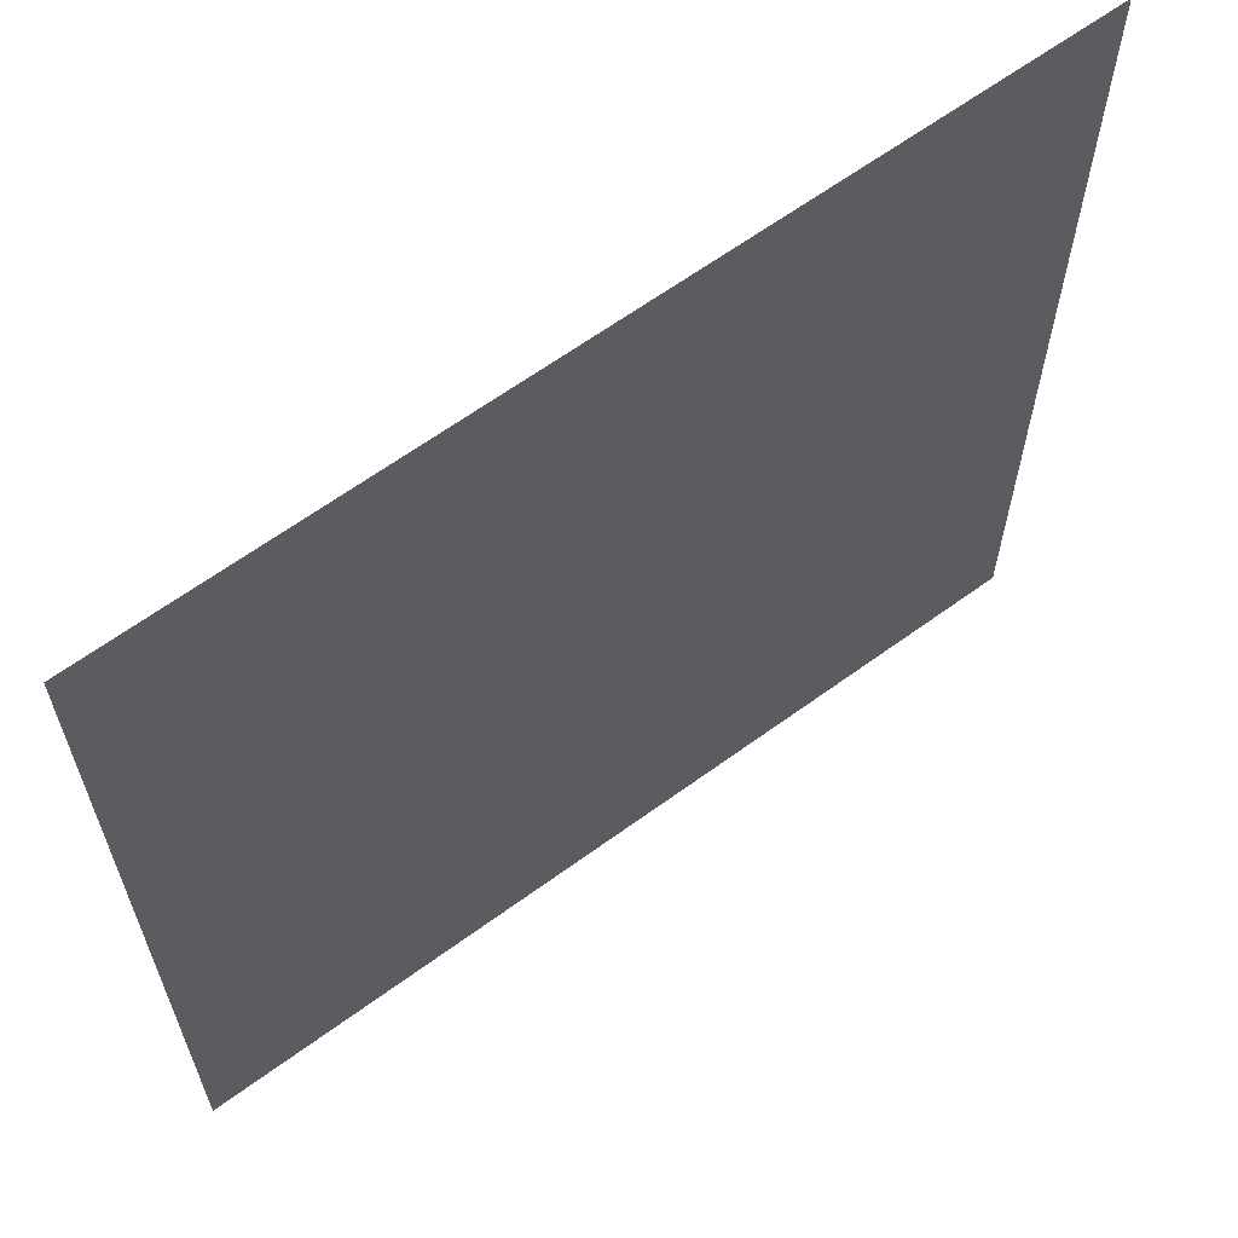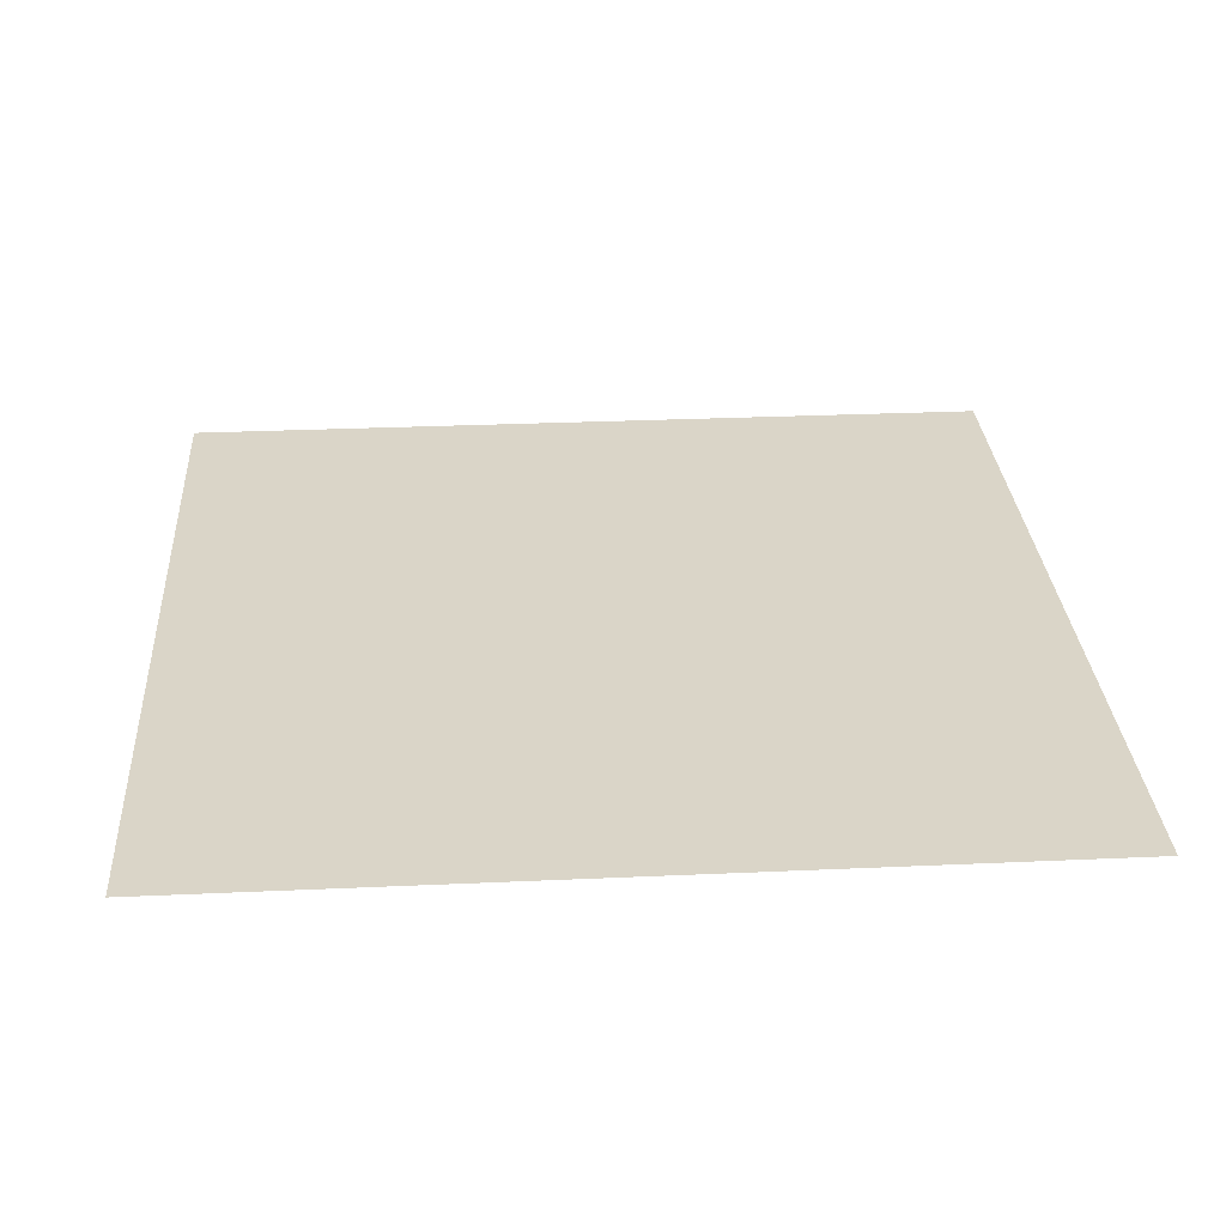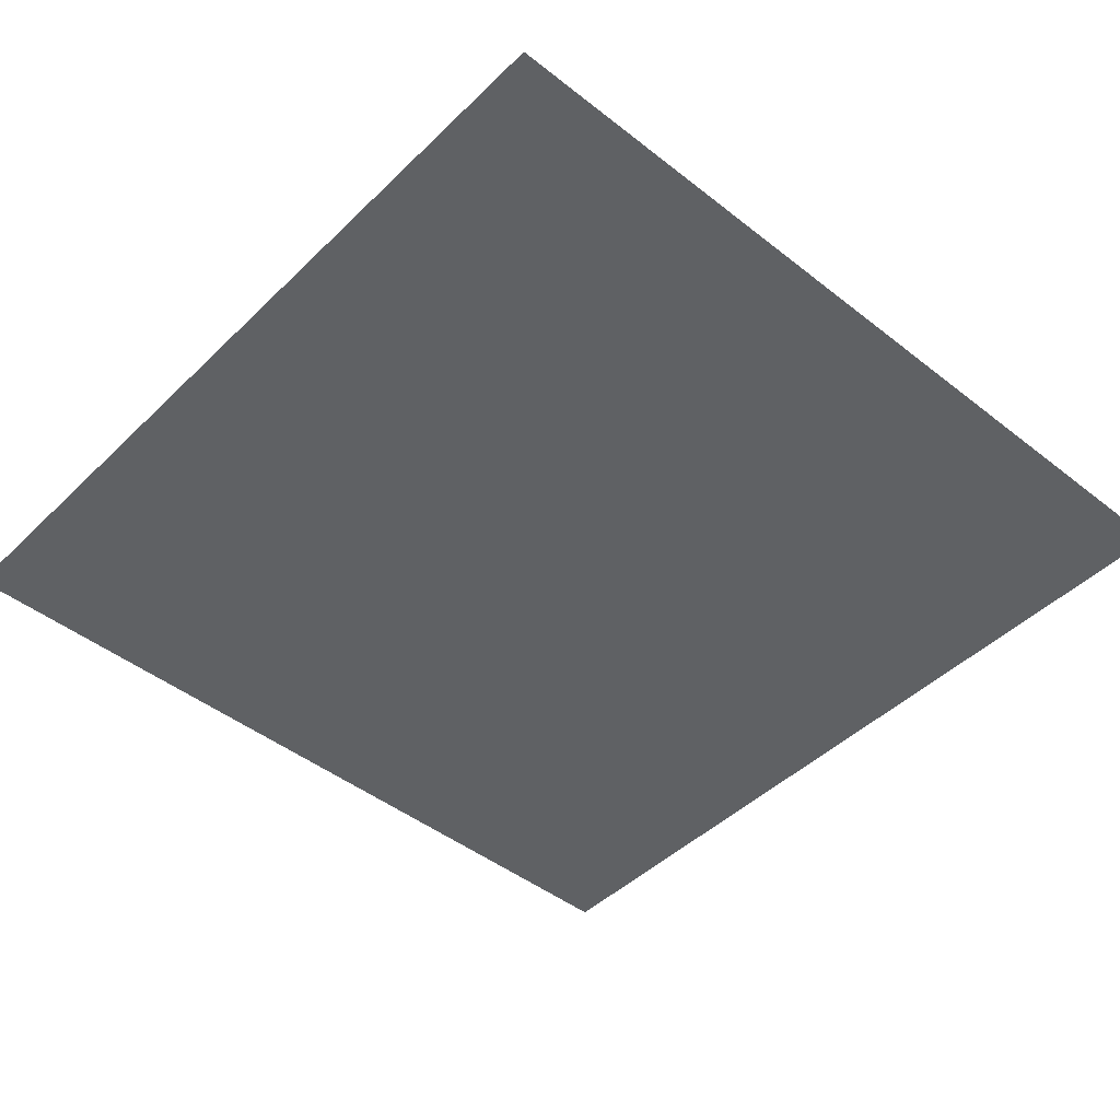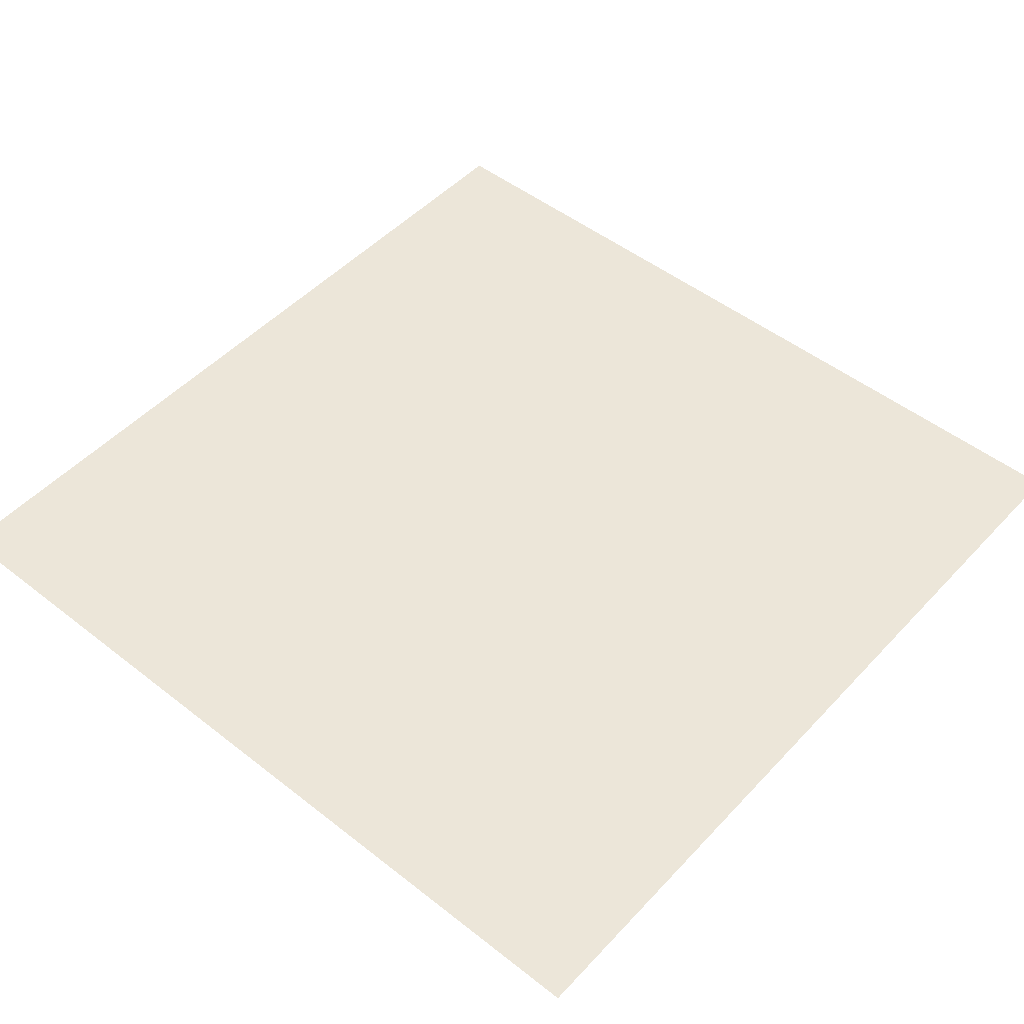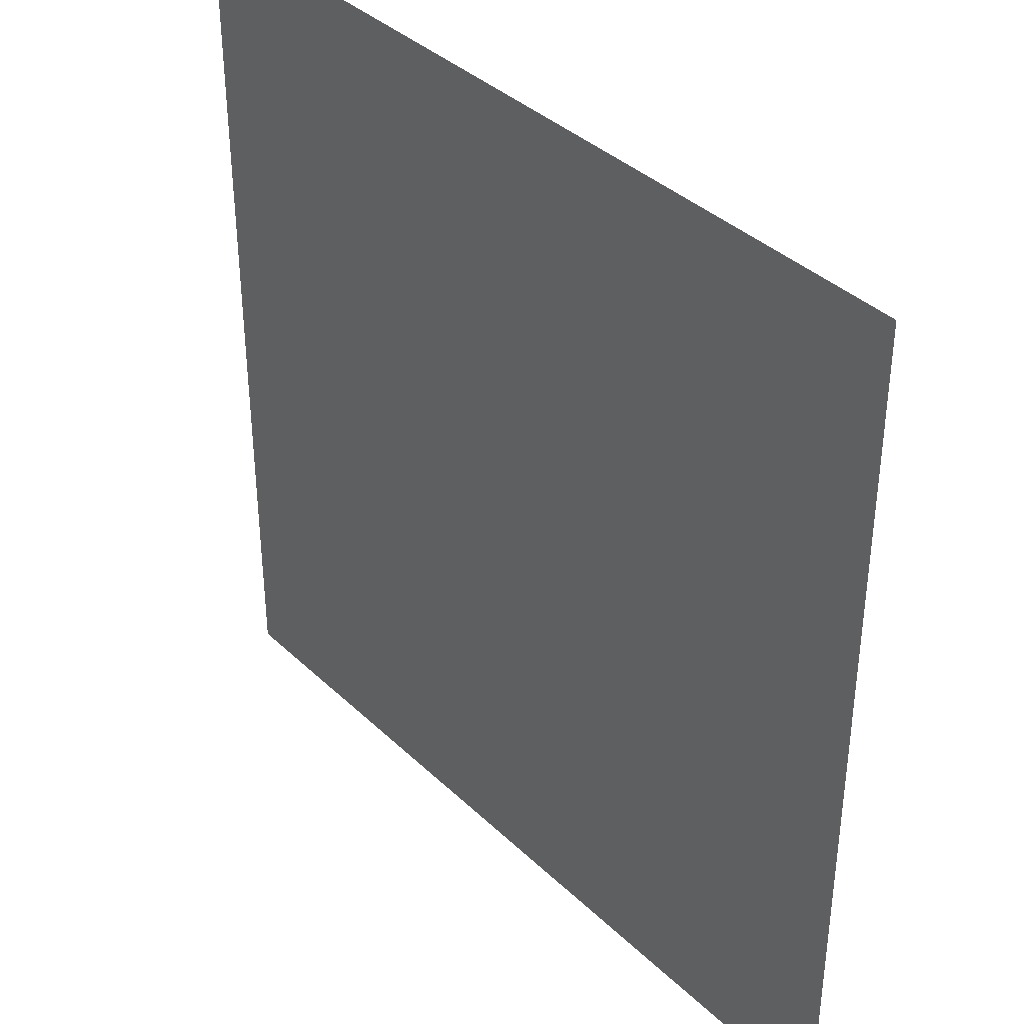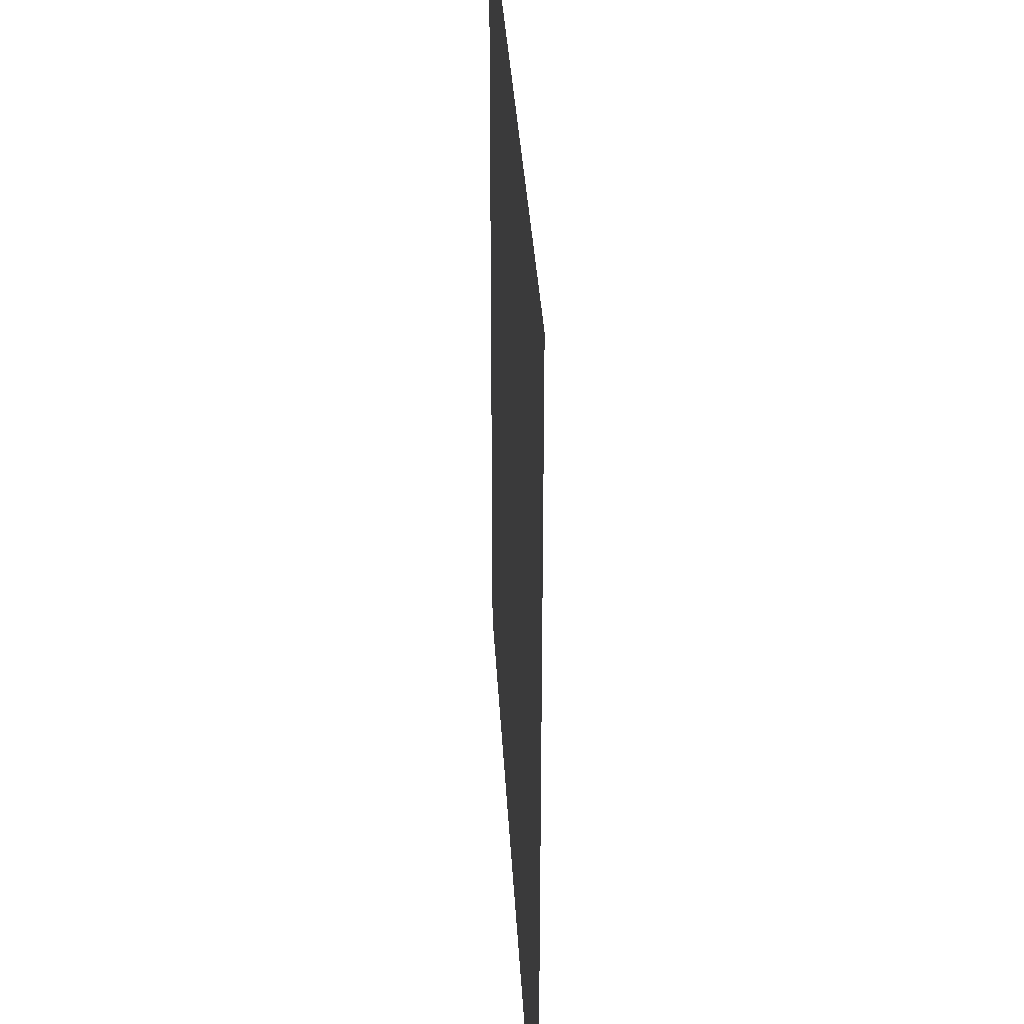
<metadata>
{"format":"obj","ext":"obj","renderer":"f3d","projection":"perspective","resolution":1024,"background":"white","views":[{"elev":63.7,"azim":143.6,"up":"+Y"},{"elev":29.4,"azim":176.2,"up":"+Z"},{"elev":-45.5,"azim":-132.1,"up":"+Z"},{"elev":49.4,"azim":-139.1,"up":"+Z"},{"elev":37.8,"azim":50.1,"up":"+Y"},{"elev":33.3,"azim":87.0,"up":"+Y"}]}
</metadata>
<code>
o Carpet
v -1 1 0
v -1 -1 0
v 1 1 0
v 1 -1 0
f 2 3 1
f 2 4 3

</code>
